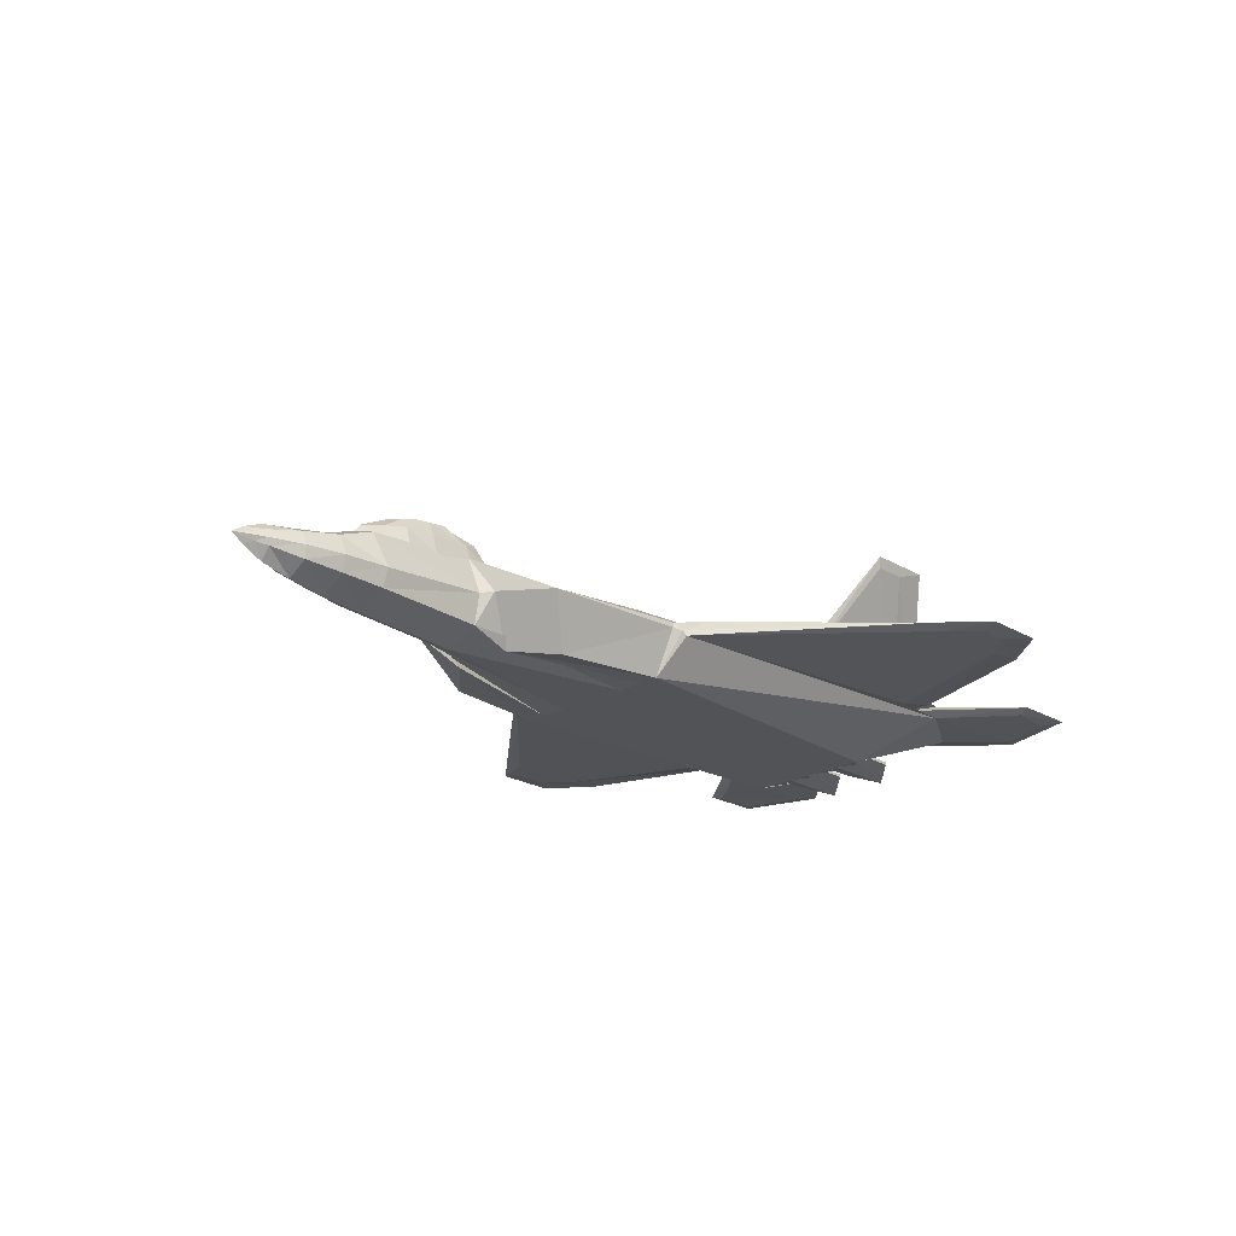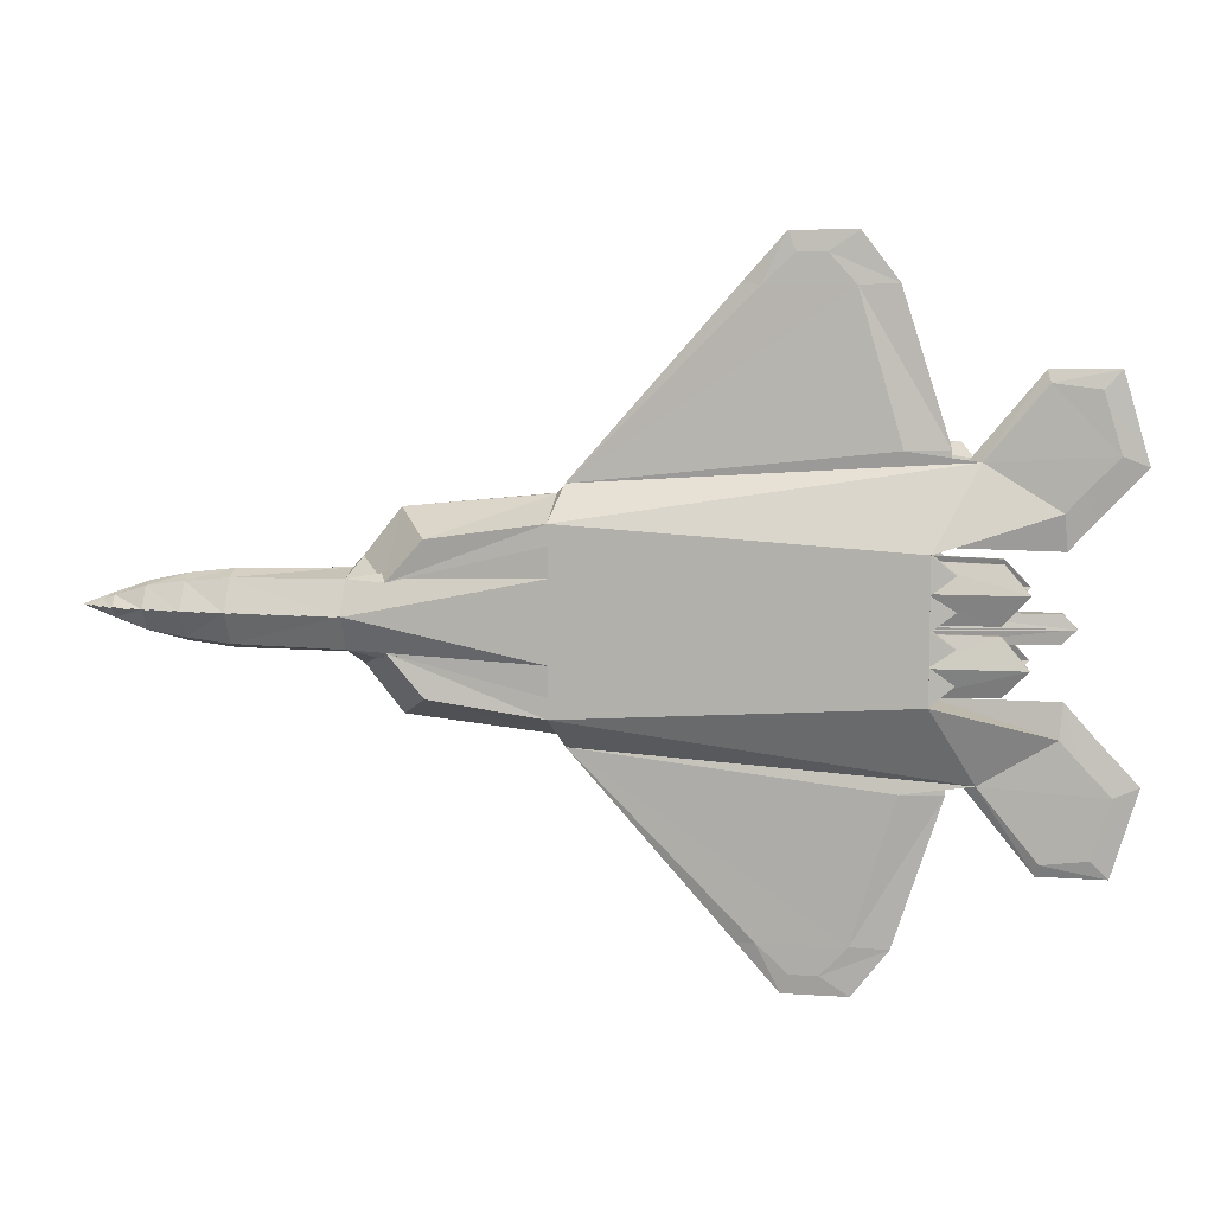
<metadata>
{"format":"obj","ext":"obj","renderer":"f3d","projection":"perspective","resolution":1024,"background":"white","views":[{"elev":-22.1,"azim":134.1,"up":"+Z"},{"elev":8.7,"azim":-170.7,"up":"+Y"}]}
</metadata>
<code>
v -4.495 1.145 0.3216
v -4.355 0.6392 0.2754
v -4.338 0.9599 0.3194
v -4.597 0.912 0.2754
v 1.371 0.9194 0.2979
v -0.01 1.059 0.2754
v -0.01333 1.059 0.3279
v -0.003333 0.6569 0.5544
v 1.371 0.9194 0.2979
v 1.72 0.4783 0.2917
v 1.42 0.3061 -0.1583
v -0.001302 0.8464 -0.1746
v 1.071 0.6944 -0.1991
v -0.009997 0.6569 -0.1746
v 1.815 0.3751 0.2754
v 1.72 0.4783 0.2917
v 1.821 0.2251 0.6579
v -0.003333 0.6569 0.5544
v 0.001213 0.3633 0.6602
v -0.009997 0.6569 -0.1746
v 1.42 0.3061 -0.1583
v 1.806 0.3129 -0.0186
v -0.00545 0.3751 -0.1746
v 4.287 -1e-06 0.206
v 4.079 0.06406 0.2506
v 4.167 -1e-06 0.2874
v 4.078 0.0796 0.2088
v 0.00576 -0 0.6579
v 1.812 -0 0.8445
v 1.819 -0.002161 -0.1746
v -0.000903 -0.002161 -0.1746
v -3.637 1.397 0.3436
v -3.23 0.6458 0.4579
v -0.001302 0.8464 -0.1746
v -3.236 0.6458 -0.1746
v -3.636 1.385 0.2198
v -2.048 3.14 0.306
v -1.98 3.309 0.2754
v -2.591 3.313 0.2754
v -2.314 3.142 0.306
v -3.238 0.3004 -0.1746
v -3.231 0.3004 0.4579
v -3.233 -0.01327 -0.1746
v -3.227 1e-06 0.4579
v -3.231 0.6458 0.3435
v -4.355 0.6392 0.2754
v -4.495 1.145 0.3216
v -4.326 0.9639 0.2314
v -4.493 1.149 0.2314
v -4.783 1.451 0.2314
v -4.184 2.054 0.2314
v -3.361 1.203 0.2754
v -4.151 2.167 0.2754
v -4.186 2.05 0.3216
v -4.785 1.447 0.3216
v -4.597 0.912 0.2754
v -5.015 1.357 0.2754
v -4.616 2.002 0.2314
v -4.774 2.171 0.2754
v -4.617 1.998 0.3216
v -3.232 0.3004 0.3435
v -3.45 0.4664 0.3671
v -3.449 0.4664 0.4093
v -3.228 -0.01327 0.3435
v -3.455 0.1569 0.3671
v -3.454 0.1569 0.4093
v -0.09363 1.155 0.1902
v -2.981 1.474 0.1902
v -0.01 1.059 0.2754
v -0.07545 1.124 0.246
v -0.2333 1.299 0.3279
v -2.974 1.492 0.3426
v -3.381 1.483 0.2754
v -2.573 2.855 0.2403
v -1.761 2.852 0.2403
v -1.59 2.869 0.2754
v -1.756 2.865 0.316
v -2.568 2.868 0.316
v -2.931 2.873 0.2754
v -2.319 3.129 0.2503
v -2.053 3.127 0.2503
v 2.982 -1e-06 0.6279
v 2.956 0.2297 0.5548
v 2.868 0.3551 0.2088
v 2.865 0.2952 0.02847
v 2.875 -0.001655 -0.1236
v 3.311 -1e-06 0.5004
v 3.295 0.2091 0.4261
v 3.298 0.3051 0.2088
v 3.286 0.2507 0.05834
v 3.29 -0.002009 -0.09122
v 3.669 -1e-06 0.4309
v 3.663 0.1611 0.3555
v 3.668 0.2251 0.2088
v 3.653 0.1973 0.08641
v 3.651 -0.002576 -0.03534
v 3.978 -1e-06 0.3708
v 3.986 0.07887 0.2944
v 3.988 0.1151 0.2088
v 3.961 0.09951 0.1434
v 3.954 -0.003358 0.02643
v 4.081 0.05063 0.1625
v 4.165 -0.004066 0.1294
v -3.111 1.365 1.654
v -2.179 0.7177 0.4913
v -2.791 1.365 1.654
v -3.707 0.6983 0.4457
v -2.791 1.399 1.637
v -3.707 0.7798 0.4418
v -3.111 1.399 1.637
v -2.179 0.7992 0.4875
v -2.179 0.7992 0.4875
v -2.791 1.399 1.637
v -2.754 1.435 1.746
v -2.049 0.7405 0.4725
v -2.179 0.7177 0.4913
v -3.707 0.6983 0.4457
v -3.111 1.365 1.654
v -3.418 1.435 1.746
v -4.099 0.7119 0.4053
v -3.707 0.7798 0.4418
v 1.371 0.9194 0.2979
v 2.622 -1e-06 0.856
v 2.514 0.08099 0.8699
v 2.235 -0 0.9597
v 2.397 0.1269 0.8951
v 2.235 -0 0.9597
v 2.231 0.1386 0.9103
v 2.235 -0 0.9597
v 2.051 0.1403 0.9299
v 2.235 -0 0.9597
v 1.916 0.08099 0.9299
v 2.235 -0 0.9597
v 1.866 -0 0.9299
v 2.235 -0 0.9597
v 2.788 0.162 0.5892
v 2.905 -1e-06 0.7136
v 3.017 -1e-06 0.5892
v 2.721 0.1003 0.7353
v 2.522 0.1763 0.7571
v 2.536 0.2306 0.5849
v 2.226 0.2473 0.5762
v 2.232 0.2006 0.7636
v 1.826 0.1963 0.7767
v 1.793 0.2472 0.5718
v 1.58 0.202 0.6588
v 1.682 0.1403 0.8484
v 1.596 -0 0.8484
v 1.456 0.003333 0.7892
v -3.45 0.4664 -0.07064
v -3.232 0.3004 -0.04703
v -3.231 0.6458 -0.04703
v -3.23 0.6458 -0.1614
v -3.449 0.4664 -0.1128
v -3.231 0.3004 -0.1614
v -3.455 0.1569 -0.07064
v -3.228 -0.01327 -0.04703
v -3.454 0.1569 -0.1128
v -3.227 -0.01327 -0.1614
v -3.086 0.03605 0.3458
v -3.08 0.315 0.4095
v -3.08 0.315 0.44
v -3.086 0.03605 0.3153
v -3.818 0.04131 0.3458
v -3.086 0.03605 0.3153
v -3.086 0.03605 0.3458
v -3.818 0.04131 0.3153
v -4.061 0.315 0.44
v -3.818 0.04131 0.3153
v -3.818 0.04131 0.3458
v -4.061 0.315 0.4095
v -3.081 0.5834 0.3458
v -3.833 0.5624 0.3153
v -3.833 0.5624 0.3458
v -3.081 0.5834 0.3153
v -3.08 0.315 0.44
v -4.061 0.315 0.44
v -3.086 0.03605 0.3458
v -3.086 0.03605 0.3153
v -4.061 0.315 0.4095
v -3.08 0.315 0.4095
v -4.061 0.315 0.4095
v -3.833 0.5624 0.3153
v -3.081 0.5834 0.3458
v -3.081 0.5834 0.3153
v -3.086 0.315 -0.1376
v -3.086 0.315 -0.1071
v -3.092 0.03605 -0.04349
v -3.092 0.03605 -0.01299
v -3.092 0.03605 -0.04349
v -3.092 0.03605 -0.01299
v -3.823 0.04131 -0.04349
v -3.823 0.04131 -0.01299
v -3.823 0.04131 -0.04349
v -3.823 0.04131 -0.01299
v -4.067 0.315 -0.1376
v -4.067 0.315 -0.1071
v -3.839 0.5624 -0.04349
v -3.839 0.5624 -0.01299
v -3.087 0.5834 -0.04349
v -3.087 0.5834 -0.01299
v -4.067 0.315 -0.1376
v -3.086 0.315 -0.1376
v -3.092 0.03605 -0.04349
v -3.086 0.315 -0.1071
v -4.067 0.315 -0.1071
v -3.092 0.03605 -0.01299
v -4.067 0.315 -0.1071
v -3.839 0.5624 -0.01299
v -3.087 0.5834 -0.04349
v -3.087 0.5834 -0.01299
v -4.328 0.1315 0.1714
v -4.328 0.1315 0.2019
v -3.227 0.1325 0.0309
v -3.227 0.1325 0.3621
v -4.456 -0.00358 0.1684
v -4.456 -0.00358 0.1989
v -4.328 0.1315 0.2019
v -3.227 0.1325 0.0309
v -3.227 -0.01411 -0.001745
v -3.227 -0.01411 0.3294
v -3.227 0.1325 0.3621
f 1 2 3
f 1 4 2
f 5 6 7
f 8 9 7
f 8 10 9
f 11 12 13
f 11 14 12
f 15 16 17
f 16 18 19
f 17 16 19
f 20 21 22
f 23 20 22
f 24 25 26
f 24 27 25
f 17 19 28
f 29 17 28
f 23 22 30
f 31 23 30
f 18 7 32
f 33 18 32
f 34 20 35
f 36 34 35
f 37 38 39
f 40 37 39
f 20 23 41
f 35 20 41
f 19 18 33
f 42 19 33
f 23 31 43
f 41 23 43
f 28 19 42
f 44 28 42
f 45 33 3
f 46 45 3
f 33 32 47
f 3 33 47
f 36 35 48
f 49 36 48
f 36 49 50
f 51 36 50
f 32 52 53
f 54 32 53
f 47 32 54
f 55 47 54
f 56 47 55
f 57 56 55
f 51 50 58
f 54 53 59
f 60 54 59
f 55 54 60
f 57 55 60
f 59 57 60
f 45 61 62
f 33 45 62
f 63 33 62
f 42 33 63
f 61 42 63
f 62 61 63
f 61 64 65
f 42 61 65
f 66 42 65
f 44 42 66
f 64 44 66
f 65 64 66
f 34 36 67
f 67 36 68
f 7 69 70
f 71 7 70
f 32 7 71
f 72 32 71
f 52 32 72
f 73 52 72
f 67 68 74
f 75 67 74
f 71 70 76
f 77 71 76
f 72 71 77
f 78 72 77
f 73 72 78
f 79 73 78
f 75 74 80
f 81 75 80
f 77 76 38
f 37 77 38
f 78 77 37
f 40 78 37
f 79 78 40
f 39 79 40
f 17 29 82
f 83 17 82
f 15 17 83
f 84 15 83
f 30 22 85
f 86 30 85
f 83 82 87
f 88 83 87
f 84 83 88
f 89 84 88
f 86 85 90
f 91 86 90
f 88 87 92
f 93 88 92
f 89 88 93
f 94 89 93
f 91 90 95
f 96 91 95
f 93 92 97
f 98 93 97
f 94 93 98
f 99 94 98
f 96 95 100
f 101 96 100
f 98 97 26
f 25 98 26
f 99 98 25
f 27 99 25
f 101 100 102
f 103 101 102
f 104 105 106
f 104 107 105
f 108 109 110
f 108 111 109
f 112 113 114
f 115 112 114
f 106 116 115
f 114 106 115
f 117 118 119
f 120 117 119
f 110 121 120
f 119 110 120
f 113 110 119
f 114 113 119
f 118 106 114
f 119 118 114
f 122 16 21
f 13 122 21
f 69 122 13
f 34 69 13
f 16 15 22
f 21 16 22
f 61 45 35
f 41 61 35
f 64 61 41
f 43 64 41
f 45 46 48
f 35 45 48
f 46 56 49
f 48 46 49
f 56 57 50
f 49 56 50
f 53 52 36
f 51 53 36
f 57 59 58
f 50 57 58
f 59 53 51
f 58 59 51
f 52 73 68
f 36 52 68
f 70 69 34
f 67 70 34
f 73 79 74
f 68 73 74
f 76 70 67
f 75 76 67
f 79 39 80
f 74 79 80
f 38 76 75
f 81 38 75
f 39 38 81
f 80 39 81
f 15 84 85
f 22 15 85
f 84 89 90
f 85 84 90
f 89 94 95
f 90 89 95
f 94 99 100
f 95 94 100
f 99 27 102
f 100 99 102
f 102 24 103
f 102 27 24
f 123 124 125
f 124 126 127
f 126 128 129
f 128 130 131
f 130 132 133
f 132 134 135
f 136 137 138
f 136 139 137
f 140 139 136
f 141 140 136
f 142 140 141
f 142 143 140
f 144 143 142
f 145 144 142
f 146 144 145
f 146 147 144
f 148 147 146
f 149 148 146
f 124 123 139
f 139 123 137
f 140 124 139
f 140 126 124
f 128 126 140
f 143 128 140
f 144 128 143
f 144 130 128
f 132 130 144
f 147 132 144
f 148 132 147
f 148 134 132
f 150 151 152
f 150 152 153
f 150 153 154
f 154 153 155
f 154 155 151
f 154 151 150
f 156 157 151
f 156 151 155
f 156 155 158
f 158 155 159
f 158 159 157
f 158 157 156
f 160 161 162
f 160 163 161
f 164 165 166
f 164 167 165
f 168 169 170
f 168 171 169
f 172 173 174
f 172 175 173
f 164 176 177
f 164 178 176
f 179 180 181
f 179 167 180
f 182 177 174
f 183 182 174
f 177 162 184
f 174 177 184
f 181 182 183
f 185 181 183
f 162 181 185
f 184 162 185
f 186 187 188
f 187 189 188
f 190 191 192
f 191 193 192
f 194 195 196
f 195 197 196
f 198 199 200
f 199 201 200
f 202 203 192
f 203 204 192
f 205 206 207
f 206 193 207
f 198 202 208
f 198 208 209
f 210 186 202
f 210 202 198
f 209 208 205
f 209 205 211
f 211 205 186
f 211 186 210
f 212 213 214
f 213 215 214
f 212 216 217
f 212 217 218
f 219 220 216
f 219 216 212
f 218 217 221
f 218 221 222
f 222 221 220
f 222 220 219
v -3.227 -0.1325 0.0309
v -4.328 -0.1315 0.2019
v -4.328 -0.1315 0.1714
v -3.227 -0.1325 0.3621
v -4.456 0.003582 0.1989
v -4.456 0.003582 0.1684
v -4.328 -0.1315 0.2019
v -3.227 0.01411 -0.001745
v -3.227 -0.1325 0.0309
v -3.227 0.01411 0.3294
v -3.227 -0.1325 0.3621
f 223 224 225
f 223 226 224
f 227 228 225
f 229 227 225
f 228 230 231
f 225 228 231
f 232 227 229
f 233 232 229
f 230 232 233
f 231 230 233
v -3.092 -0.03605 -0.04349
v -3.086 -0.315 -0.1071
v -3.086 -0.315 -0.1376
v -3.092 -0.03605 -0.01299
v -3.823 -0.04131 -0.04349
v -3.092 -0.03605 -0.01299
v -3.092 -0.03605 -0.04349
v -3.823 -0.04131 -0.01299
v -4.067 -0.315 -0.1376
v -3.823 -0.04131 -0.01299
v -3.823 -0.04131 -0.04349
v -4.067 -0.315 -0.1071
v -3.087 -0.5834 -0.04349
v -3.839 -0.5624 -0.01299
v -3.839 -0.5624 -0.04349
v -3.087 -0.5834 -0.01299
v -3.086 -0.315 -0.1376
v -4.067 -0.315 -0.1376
v -3.092 -0.03605 -0.04349
v -3.092 -0.03605 -0.01299
v -4.067 -0.315 -0.1071
v -3.086 -0.315 -0.1071
v -4.067 -0.315 -0.1071
v -3.839 -0.5624 -0.01299
v -3.087 -0.5834 -0.04349
v -3.087 -0.5834 -0.01299
f 234 235 236
f 234 237 235
f 238 239 240
f 238 241 239
f 242 243 244
f 242 245 243
f 246 247 248
f 246 249 247
f 238 250 251
f 238 252 250
f 253 254 255
f 253 241 254
f 256 251 248
f 257 256 248
f 251 236 258
f 248 251 258
f 255 256 257
f 259 255 257
f 236 255 259
f 258 236 259
v -3.08 -0.315 0.44
v -3.08 -0.315 0.4095
v -3.086 -0.03605 0.3458
v -3.086 -0.03605 0.3153
v -3.086 -0.03605 0.3458
v -3.086 -0.03605 0.3153
v -3.818 -0.04131 0.3458
v -3.818 -0.04131 0.3153
v -3.818 -0.04131 0.3458
v -3.818 -0.04131 0.3153
v -4.061 -0.315 0.44
v -4.061 -0.315 0.4095
v -3.833 -0.5624 0.3458
v -3.833 -0.5624 0.3153
v -3.081 -0.5834 0.3458
v -3.081 -0.5834 0.3153
v -4.061 -0.315 0.44
v -3.08 -0.315 0.44
v -3.086 -0.03605 0.3458
v -3.08 -0.315 0.4095
v -4.061 -0.315 0.4095
v -3.086 -0.03605 0.3153
v -4.061 -0.315 0.4095
v -3.833 -0.5624 0.3153
v -3.081 -0.5834 0.3458
v -3.081 -0.5834 0.3153
f 260 261 262
f 261 263 262
f 264 265 266
f 265 267 266
f 268 269 270
f 269 271 270
f 272 273 274
f 273 275 274
f 276 277 266
f 277 278 266
f 279 280 281
f 280 267 281
f 272 276 282
f 272 282 283
f 284 260 276
f 284 276 272
f 283 282 279
f 283 279 285
f 260 285 279
f 285 260 284
v -3.231 -0.6458 -0.04703
v -3.232 -0.3004 -0.04703
v -3.45 -0.4664 -0.07064
v -3.23 -0.6458 -0.1614
v -3.449 -0.4664 -0.1128
v -3.231 -0.3004 -0.1614
v -3.228 0.01327 -0.04703
v -3.455 -0.1569 -0.07064
v -3.454 -0.1569 -0.1128
v -3.227 0.01327 -0.1614
f 286 287 288
f 289 286 288
f 290 289 288
f 291 289 290
f 287 291 290
f 288 287 290
f 287 292 293
f 291 287 293
f 294 291 293
f 295 291 294
f 292 295 294
f 293 292 294
v 2.235 -0 0.9597
v 2.514 -0.08099 0.8699
v 2.622 -1e-06 0.856
v 2.235 -0 0.9597
v 2.397 -0.1269 0.8951
v 2.235 -0 0.9597
v 2.231 -0.1386 0.9103
v 2.235 -0 0.9597
v 2.051 -0.1403 0.9299
v 2.235 -0 0.9597
v 1.916 -0.08099 0.9299
v 2.235 -0 0.9597
v 1.866 -0 0.9299
v 3.017 -1e-06 0.5892
v 2.905 -1e-06 0.7136
v 2.788 -0.162 0.5892
v 2.721 -0.1003 0.7353
v 2.522 -0.1763 0.7571
v 2.536 -0.2306 0.5849
v 2.226 -0.2473 0.5762
v 2.232 -0.2006 0.7636
v 1.826 -0.1963 0.7767
v 1.793 -0.2472 0.5718
v 1.58 -0.202 0.6588
v 1.682 -0.1403 0.8484
v 1.596 -0 0.8484
v 1.456 -0.003334 0.7892
f 296 297 298
f 299 300 297
f 301 302 300
f 303 304 302
f 305 306 304
f 307 308 306
f 309 310 311
f 310 312 311
f 311 312 313
f 311 313 314
f 314 313 315
f 313 316 315
f 315 316 317
f 315 317 318
f 318 317 319
f 317 320 319
f 319 320 321
f 319 321 322
f 312 298 297
f 310 298 312
f 312 297 313
f 297 300 313
f 313 300 302
f 313 302 316
f 316 302 317
f 302 304 317
f 317 304 306
f 317 306 320
f 320 306 321
f 306 308 321
v -2.791 -1.365 1.654
v -2.179 -0.7177 0.4913
v -3.111 -1.365 1.654
v -3.707 -0.6983 0.4457
v -3.111 -1.399 1.637
v -3.707 -0.7798 0.4418
v -2.791 -1.399 1.637
v -2.179 -0.7992 0.4875
v -2.754 -1.435 1.746
v -2.791 -1.399 1.637
v -2.179 -0.7992 0.4875
v -2.049 -0.7405 0.4725
v -2.179 -0.7177 0.4913
v -3.418 -1.435 1.746
v -3.111 -1.365 1.654
v -3.707 -0.6983 0.4457
v -4.099 -0.7119 0.4053
v -3.707 -0.7798 0.4418
f 323 324 325
f 324 326 325
f 327 328 329
f 328 330 329
f 331 332 333
f 331 333 334
f 323 334 335
f 334 323 331
f 336 337 338
f 336 338 339
f 339 340 327
f 339 327 336
f 336 327 332
f 336 332 331
f 331 323 337
f 331 337 336
v -4.338 -0.9599 0.3194
v -4.355 -0.6392 0.2754
v -4.495 -1.145 0.3216
v -4.597 -0.912 0.2754
v -0.01333 -1.059 0.3279
v -0.01 -1.059 0.2754
v 1.371 -0.9194 0.2979
v 1.371 -0.9194 0.2979
v -0.003334 -0.6569 0.5544
v 1.72 -0.4783 0.2917
v 1.071 -0.6944 -0.1991
v -0.001302 -0.8464 -0.1746
v 1.42 -0.3061 -0.1583
v -0.009998 -0.6569 -0.1746
v 1.821 -0.2251 0.6579
v 1.72 -0.4783 0.2917
v 1.815 -0.3751 0.2754
v 0.001213 -0.3633 0.6602
v -0.003334 -0.6569 0.5544
v 1.806 -0.3129 -0.0186
v 1.42 -0.3061 -0.1583
v -0.009998 -0.6569 -0.1746
v -0.00545 -0.3751 -0.1746
v 4.287 -1e-06 0.206
v 4.079 -0.06407 0.2506
v 4.078 -0.0796 0.2088
v 4.167 -1e-06 0.2874
v 0.00576 -0 0.6579
v 1.812 -0 0.8445
v 1.819 0.00216 -0.1746
v -0.000903 0.002161 -0.1746
v -3.637 -1.397 0.3436
v -3.23 -0.6458 0.4579
v -3.236 -0.6458 -0.1746
v -0.001302 -0.8464 -0.1746
v -3.636 -1.385 0.2198
v -2.591 -3.313 0.2754
v -1.98 -3.309 0.2754
v -2.048 -3.14 0.306
v -2.314 -3.142 0.306
v -3.238 -0.3004 -0.1746
v -3.231 -0.3004 0.4579
v -3.233 0.01327 -0.1746
v -3.227 1e-06 0.4579
v -3.231 -0.6458 0.3435
v -4.355 -0.6392 0.2754
v -4.495 -1.145 0.3216
v -4.326 -0.9639 0.2314
v -4.493 -1.149 0.2314
v -4.783 -1.451 0.2314
v -4.184 -2.054 0.2314
v -4.151 -2.167 0.2754
v -3.361 -1.203 0.2754
v -4.186 -2.05 0.3216
v -4.785 -1.447 0.3216
v -4.597 -0.912 0.2754
v -5.015 -1.357 0.2754
v -4.616 -2.002 0.2314
v -4.774 -2.171 0.2754
v -4.617 -1.998 0.3216
v -3.45 -0.4664 0.3671
v -3.232 -0.3004 0.3435
v -3.449 -0.4664 0.4093
v -3.455 -0.1569 0.3671
v -3.228 0.01327 0.3435
v -3.454 -0.1569 0.4093
v -0.09363 -1.155 0.1902
v -2.981 -1.474 0.1902
v -0.07545 -1.124 0.246
v -0.01 -1.059 0.2754
v -0.2333 -1.299 0.3279
v -2.974 -1.492 0.3426
v -3.381 -1.483 0.2754
v -2.573 -2.855 0.2403
v -1.761 -2.852 0.2403
v -1.59 -2.869 0.2754
v -1.756 -2.865 0.316
v -2.568 -2.868 0.316
v -2.931 -2.873 0.2754
v -2.319 -3.129 0.2503
v -2.053 -3.127 0.2503
v 2.982 -1e-06 0.6279
v 2.956 -0.2297 0.5548
v 2.868 -0.3551 0.2088
v 2.865 -0.2952 0.02847
v 2.875 0.001653 -0.1236
v 3.311 -1e-06 0.5004
v 3.295 -0.2091 0.4261
v 3.298 -0.3051 0.2088
v 3.286 -0.2507 0.05834
v 3.29 0.002007 -0.09122
v 3.669 -1e-06 0.4309
v 3.663 -0.1611 0.3555
v 3.668 -0.2251 0.2088
v 3.653 -0.1973 0.08641
v 3.651 0.002575 -0.03534
v 3.978 -1e-06 0.3708
v 3.986 -0.07888 0.2944
v 3.988 -0.1151 0.2088
v 3.961 -0.09952 0.1434
v 3.954 0.003356 0.02643
v 4.081 -0.05064 0.1625
v 4.165 0.004064 0.1294
v 1.371 -0.9194 0.2979
f 341 342 343
f 342 344 343
f 345 346 347
f 345 348 349
f 348 350 349
f 351 352 353
f 352 354 353
f 355 356 357
f 358 359 356
f 358 356 355
f 360 361 362
f 360 362 363
f 364 365 366
f 367 365 364
f 368 358 355
f 368 355 369
f 370 360 363
f 370 363 371
f 372 345 359
f 372 359 373
f 374 362 375
f 374 375 376
f 377 378 379
f 377 379 380
f 381 363 362
f 381 362 374
f 373 359 358
f 373 358 382
f 383 371 363
f 383 363 381
f 382 358 368
f 382 368 384
f 341 373 385
f 341 385 386
f 387 372 373
f 341 387 373
f 388 374 376
f 388 376 389
f 390 389 376
f 390 376 391
f 392 393 372
f 392 372 394
f 394 372 387
f 394 387 395
f 395 387 396
f 395 396 397
f 398 390 391
f 399 392 394
f 399 394 400
f 400 394 395
f 400 395 397
f 400 397 399
f 401 402 385
f 401 385 373
f 401 373 403
f 403 373 382
f 403 382 402
f 403 402 401
f 404 405 402
f 404 402 382
f 404 382 406
f 406 382 384
f 406 384 405
f 406 405 404
f 407 376 375
f 408 376 407
f 409 410 345
f 409 345 411
f 411 345 372
f 411 372 412
f 412 372 393
f 412 393 413
f 414 408 407
f 414 407 415
f 416 409 411
f 416 411 417
f 417 411 412
f 417 412 418
f 418 412 413
f 418 413 419
f 420 414 415
f 420 415 421
f 378 416 417
f 378 417 379
f 379 417 418
f 379 418 380
f 380 418 419
f 380 419 377
f 422 369 355
f 422 355 423
f 423 355 357
f 423 357 424
f 425 360 370
f 425 370 426
f 427 422 423
f 427 423 428
f 428 423 424
f 428 424 429
f 430 425 426
f 430 426 431
f 432 427 428
f 432 428 433
f 433 428 429
f 433 429 434
f 435 430 431
f 435 431 436
f 437 432 433
f 437 433 438
f 438 433 434
f 438 434 439
f 440 435 436
f 440 436 441
f 367 437 438
f 367 438 365
f 365 438 439
f 365 439 366
f 442 440 441
f 442 441 443
f 361 356 444
f 361 444 351
f 351 444 410
f 351 410 375
f 360 357 356
f 360 356 361
f 374 385 402
f 374 402 381
f 381 402 405
f 381 405 383
f 388 386 385
f 388 385 374
f 389 396 386
f 389 386 388
f 390 397 396
f 390 396 389
f 376 393 392
f 376 392 391
f 398 399 397
f 398 397 390
f 391 392 399
f 391 399 398
f 408 413 393
f 408 393 376
f 375 410 409
f 375 409 407
f 414 419 413
f 414 413 408
f 407 409 416
f 407 416 415
f 420 377 419
f 420 419 414
f 415 416 378
f 415 378 421
f 421 378 377
f 421 377 420
f 425 424 357
f 425 357 360
f 430 429 424
f 430 424 425
f 435 434 429
f 435 429 430
f 440 439 434
f 440 434 435
f 442 366 439
f 442 439 440
f 442 364 366
f 443 364 442

</code>
